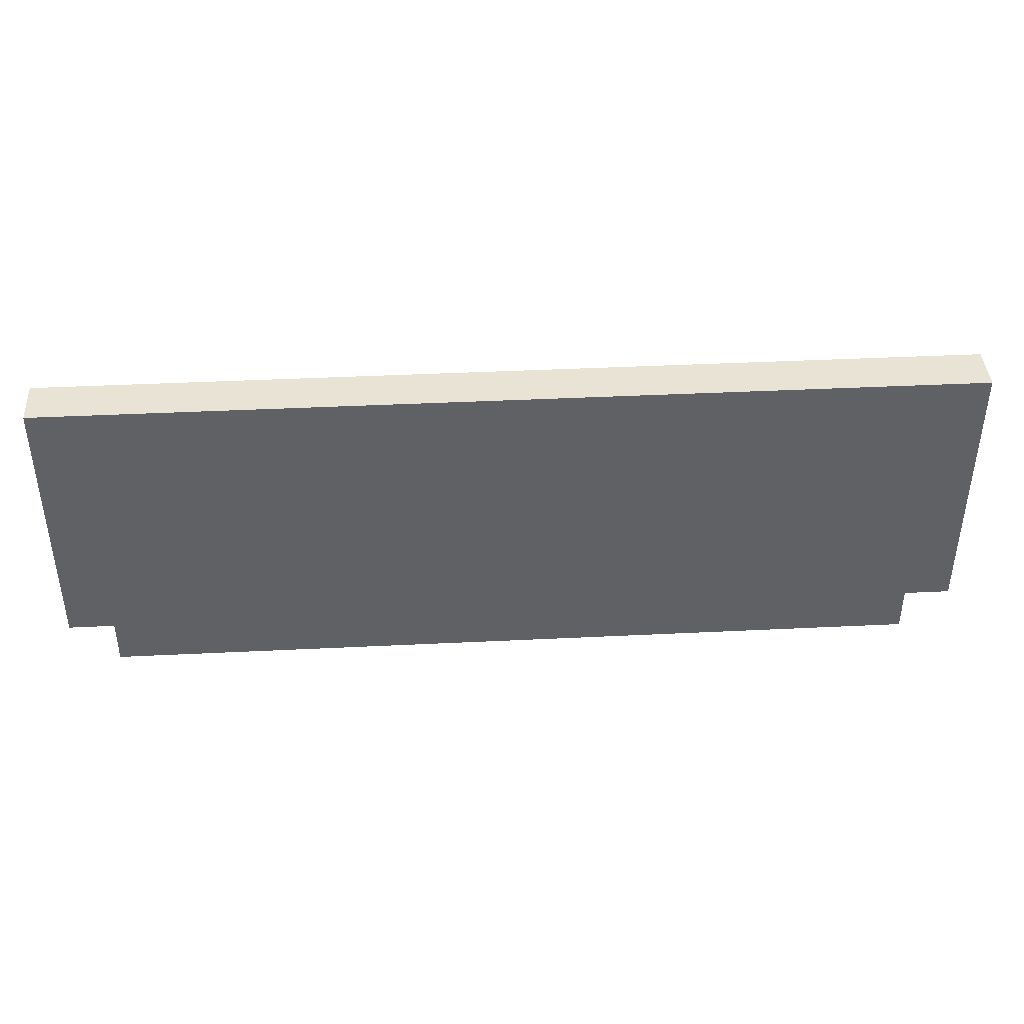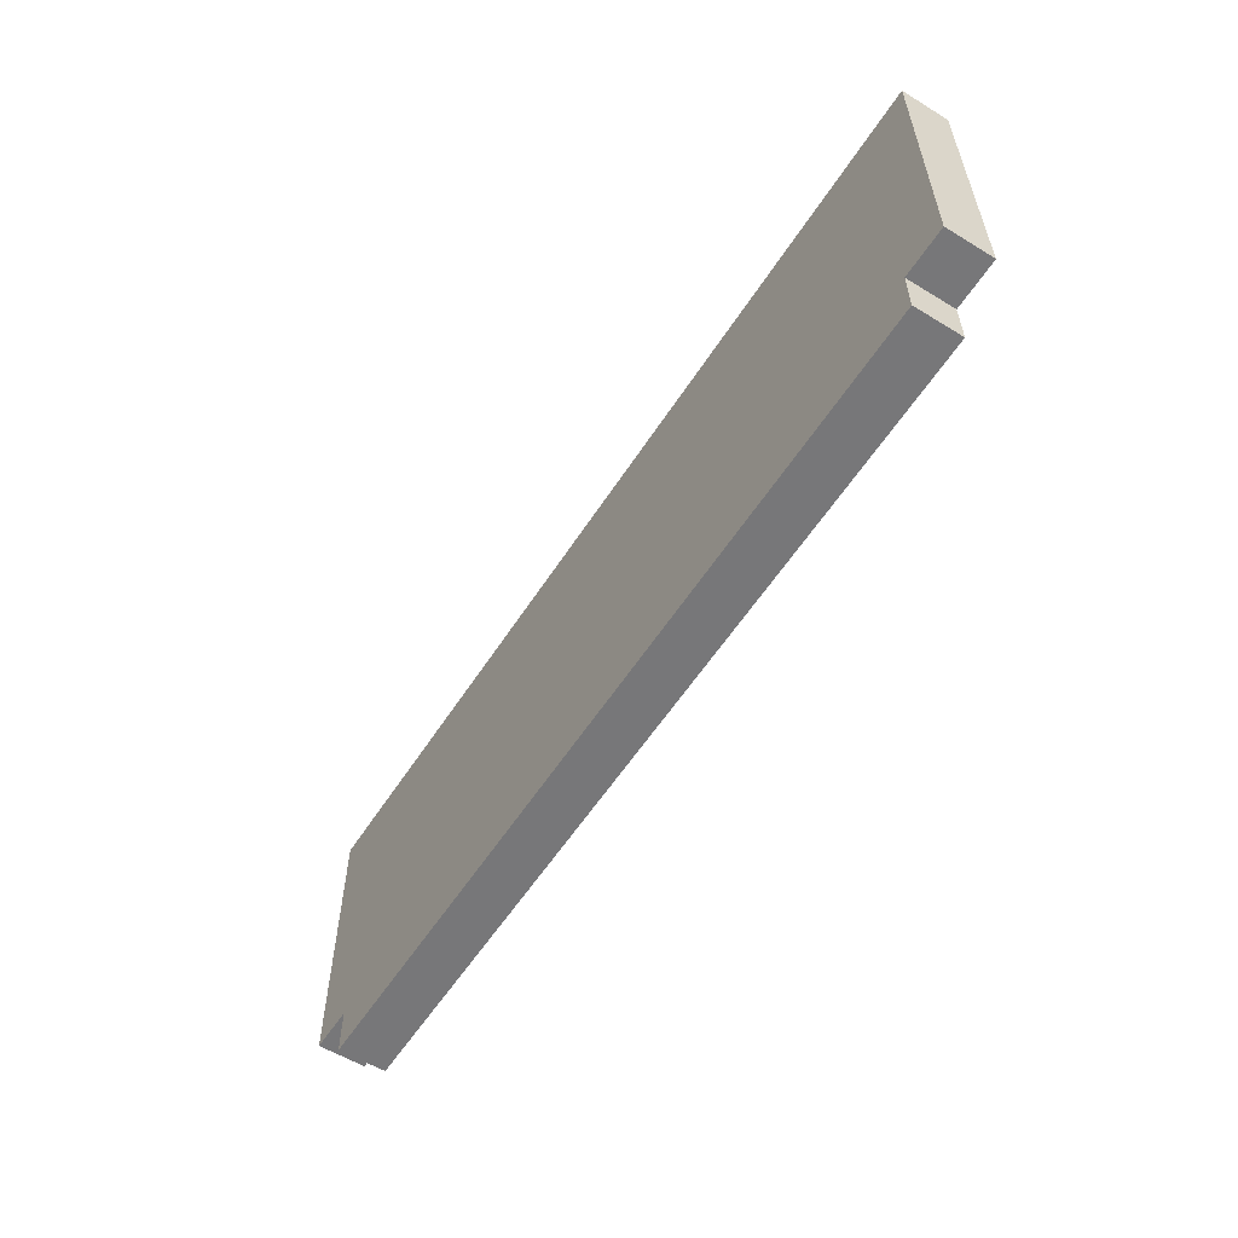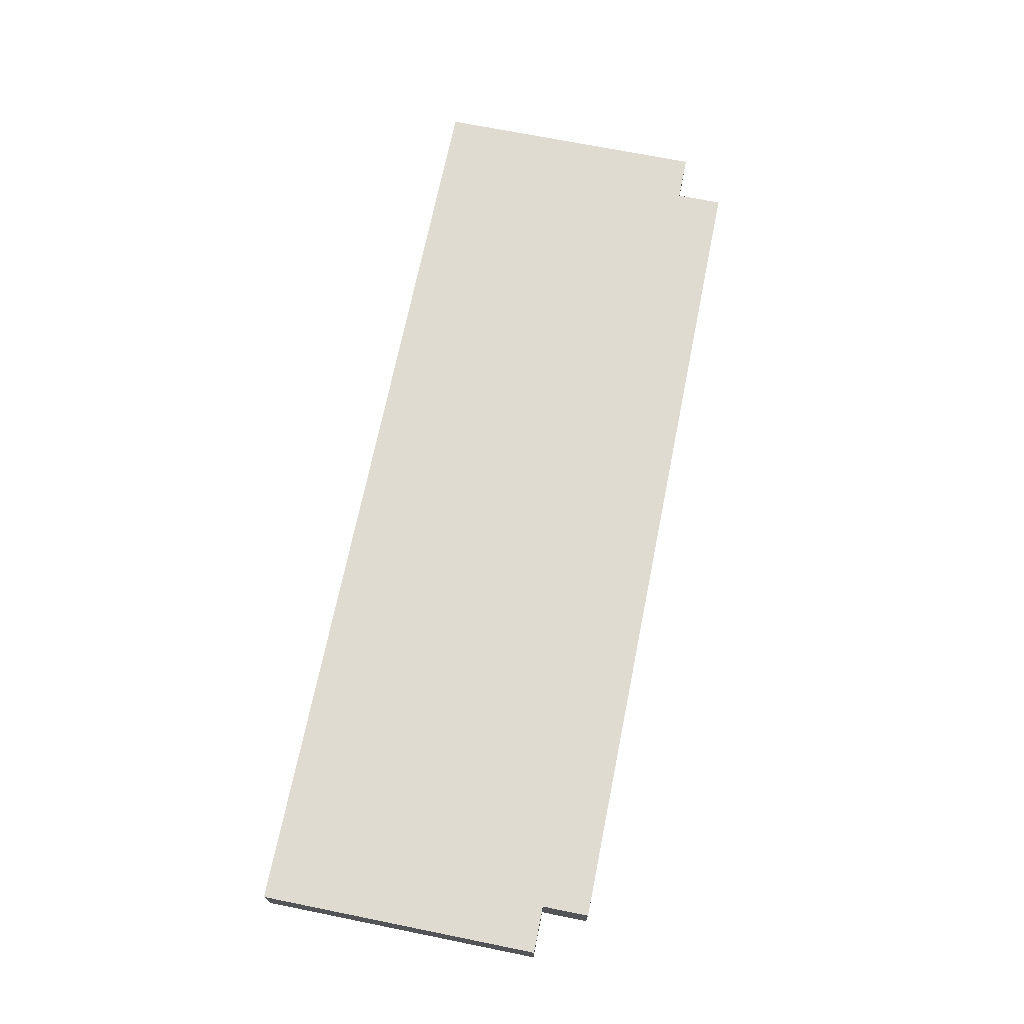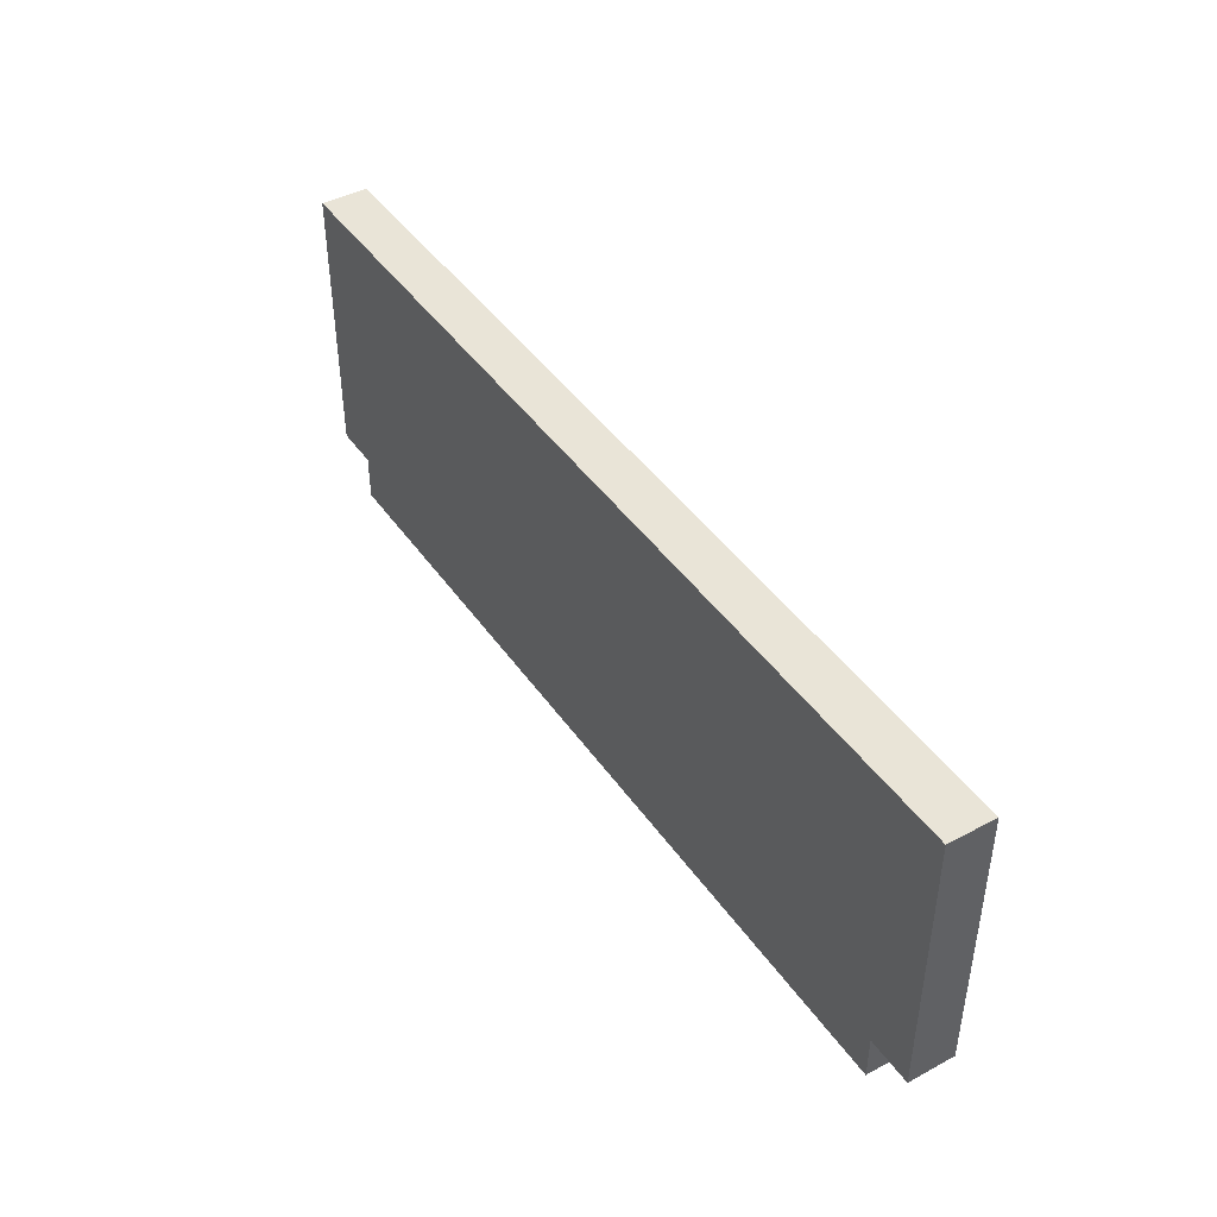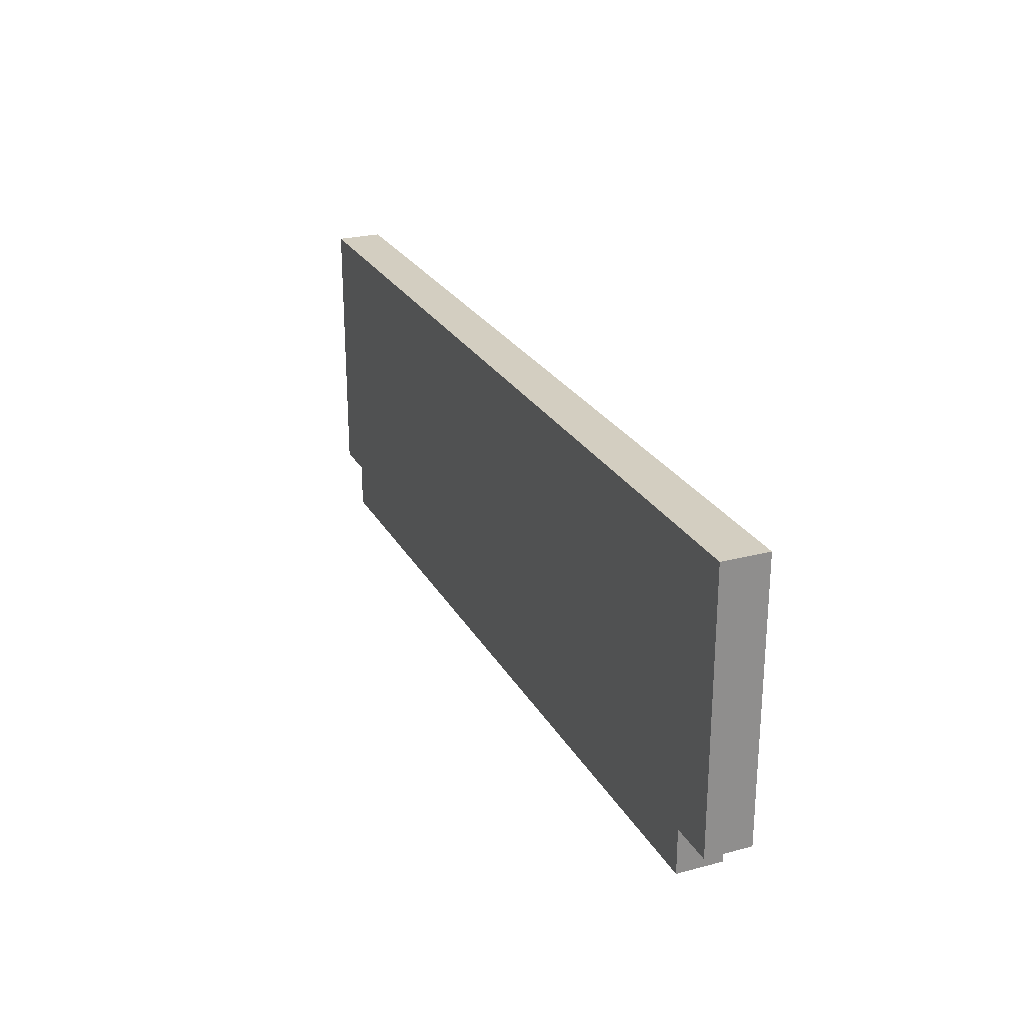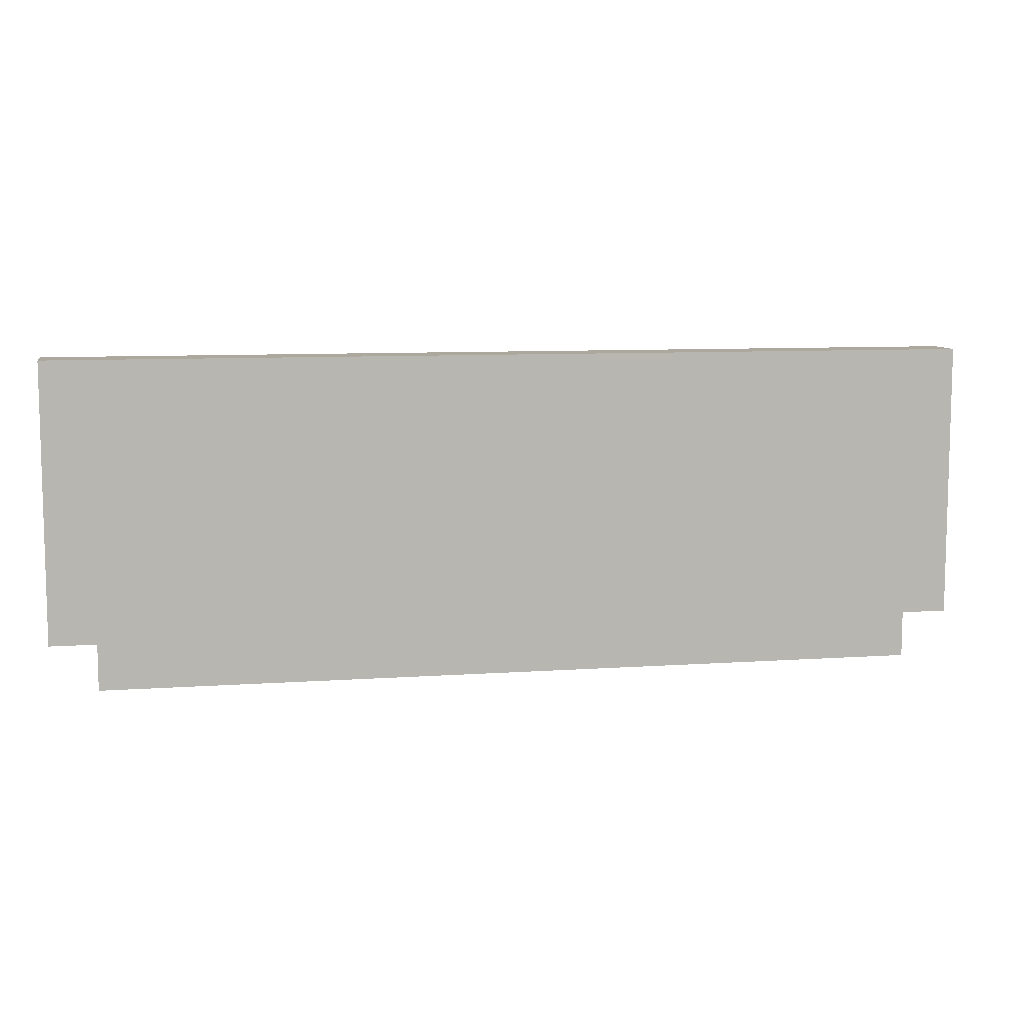
<metadata>
{"format":"obj","ext":"obj","renderer":"f3d","projection":"perspective","resolution":1024,"background":"white","views":[{"elev":41.2,"azim":-3.4,"up":"+Y"},{"elev":-57.2,"azim":-122.4,"up":"+Y"},{"elev":70.0,"azim":-78.6,"up":"+Z"},{"elev":43.4,"azim":-122.3,"up":"+Y"},{"elev":25.2,"azim":66.9,"up":"+Y"},{"elev":8.7,"azim":169.3,"up":"+Y"}]}
</metadata>
<code>
o Banner - Top
v 23 0.1 7.9
v 23 0.1 7.8
v 23 0.7 7.9
v 23 0.7 7.8
v 23.1 0 7.9
v 23.1 0 7.8
v 23.1 0.1 7.9
v 23.1 0.1 7.8
v 24.9 0 7.9
v 24.9 0 7.8
v 24.9 0.1 7.9
v 24.9 0.1 7.8
v 25 0.1 7.9
v 25 0.1 7.8
v 25 0.7 7.9
v 25 0.7 7.8
v 23 0.1 7.9
v 23 0.7 7.9
v 23.1 0 7.9
v 23.1 0.1 7.9
v 24.9 0 7.9
v 24.9 0.1 7.9
v 25 0.1 7.9
v 25 0.7 7.9
v 23 0.1 7.8
v 23 0.7 7.8
v 23.1 0 7.8
v 23.1 0.1 7.8
v 24.9 0 7.8
v 24.9 0.1 7.8
v 25 0.1 7.8
v 25 0.7 7.8
v 23.1 0 7.9
v 24.9 0 7.9
v 23.1 0 7.8
v 24.9 0 7.8
v 23 0.1 7.9
v 23.1 0.1 7.9
v 24.9 0.1 7.9
v 25 0.1 7.9
v 23 0.1 7.8
v 23.1 0.1 7.8
v 24.9 0.1 7.8
v 25 0.1 7.8
v 23 0.7 7.9
v 25 0.7 7.9
v 23 0.7 7.8
v 25 0.7 7.8
f 3 2 1
f 4 2 3
f 7 6 5
f 8 6 7
f 9 10 11
f 11 10 12
f 13 14 15
f 15 14 16
f 20 18 17
f 21 20 19
f 22 18 20
f 22 20 21
f 23 18 22
f 24 18 23
f 25 26 28
f 27 28 29
f 28 26 30
f 29 28 30
f 30 26 31
f 31 26 32
f 35 34 33
f 36 34 35
f 41 38 37
f 42 38 41
f 43 40 39
f 44 40 43
f 45 46 47
f 47 46 48

</code>
